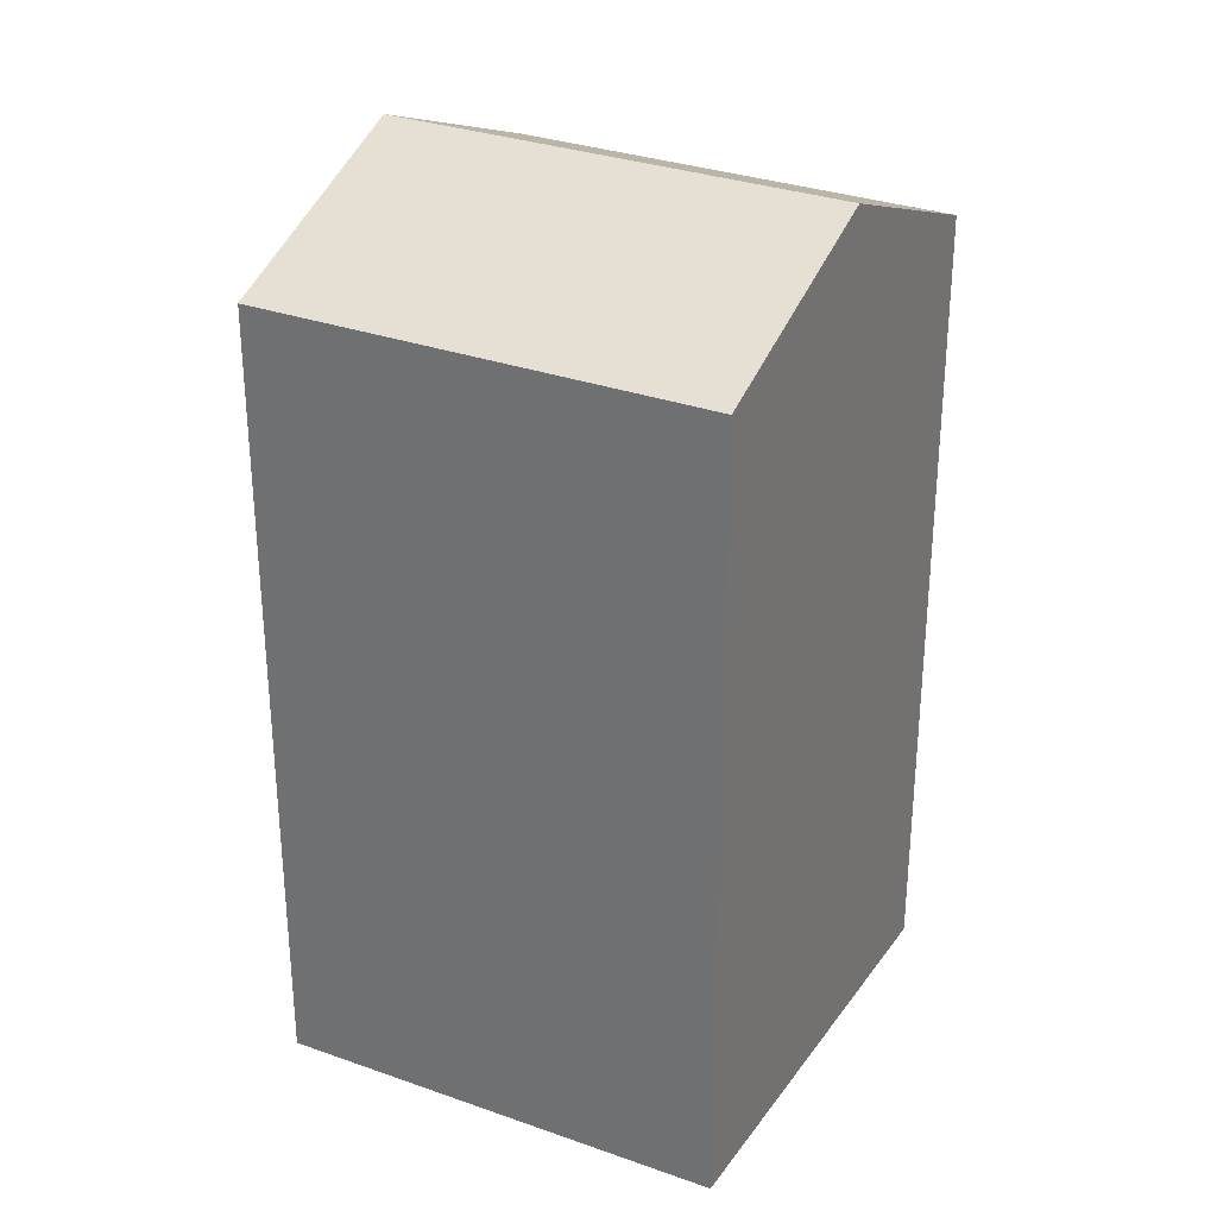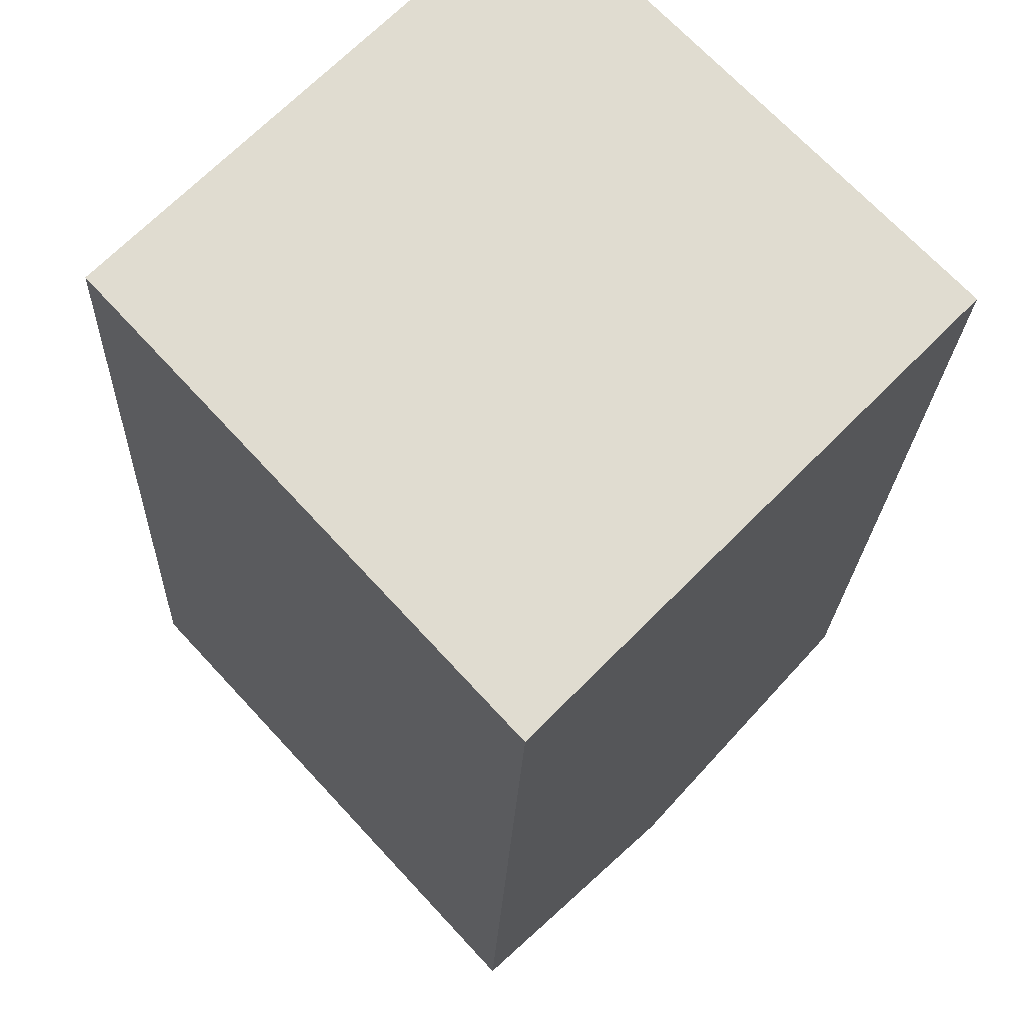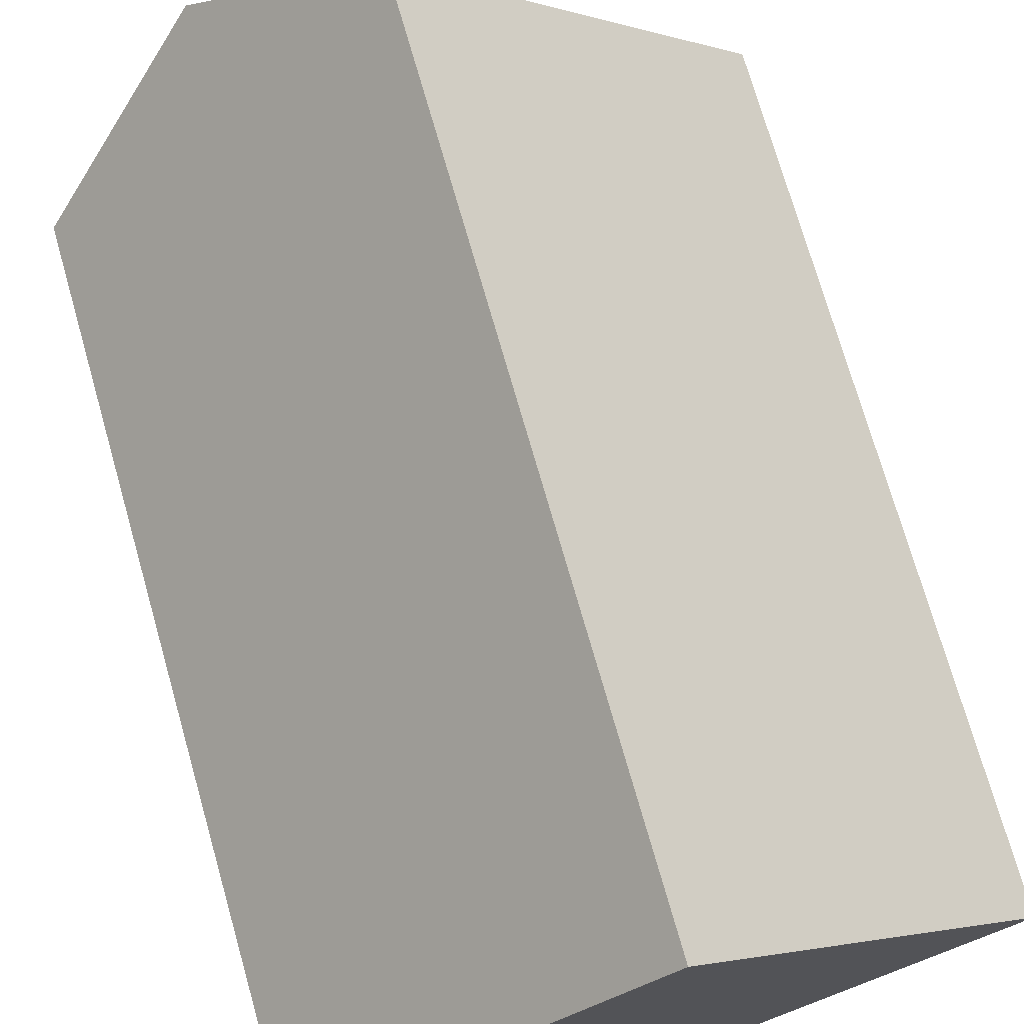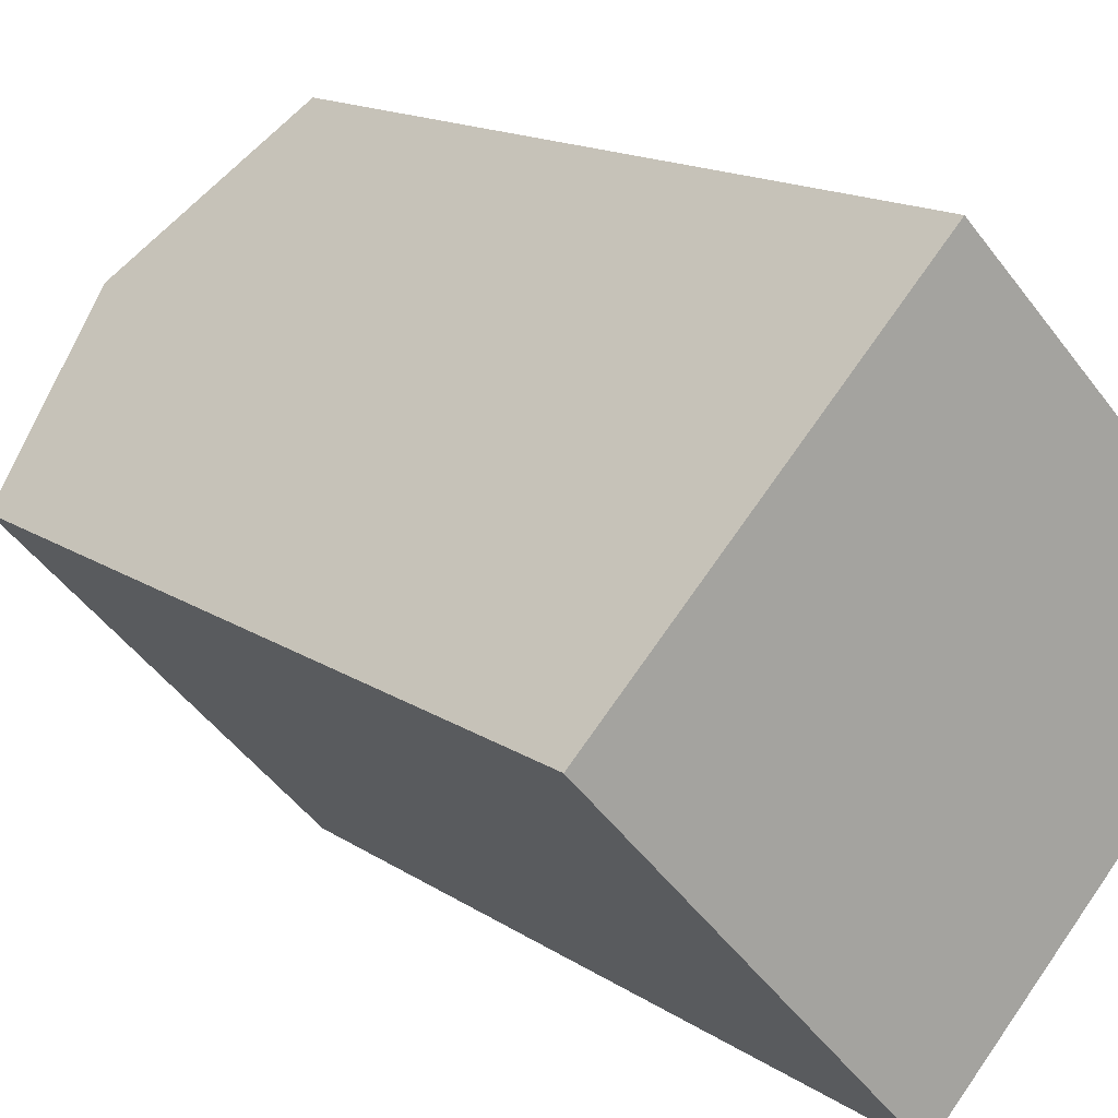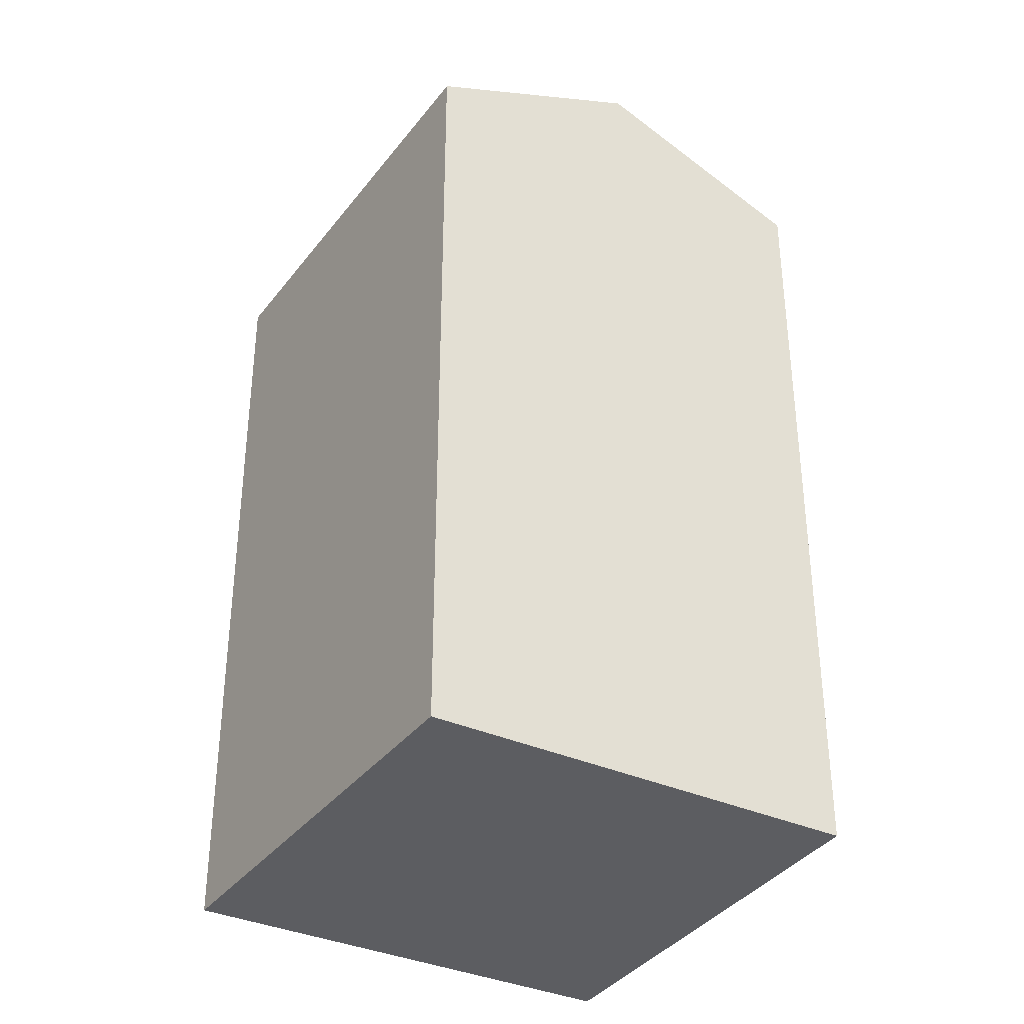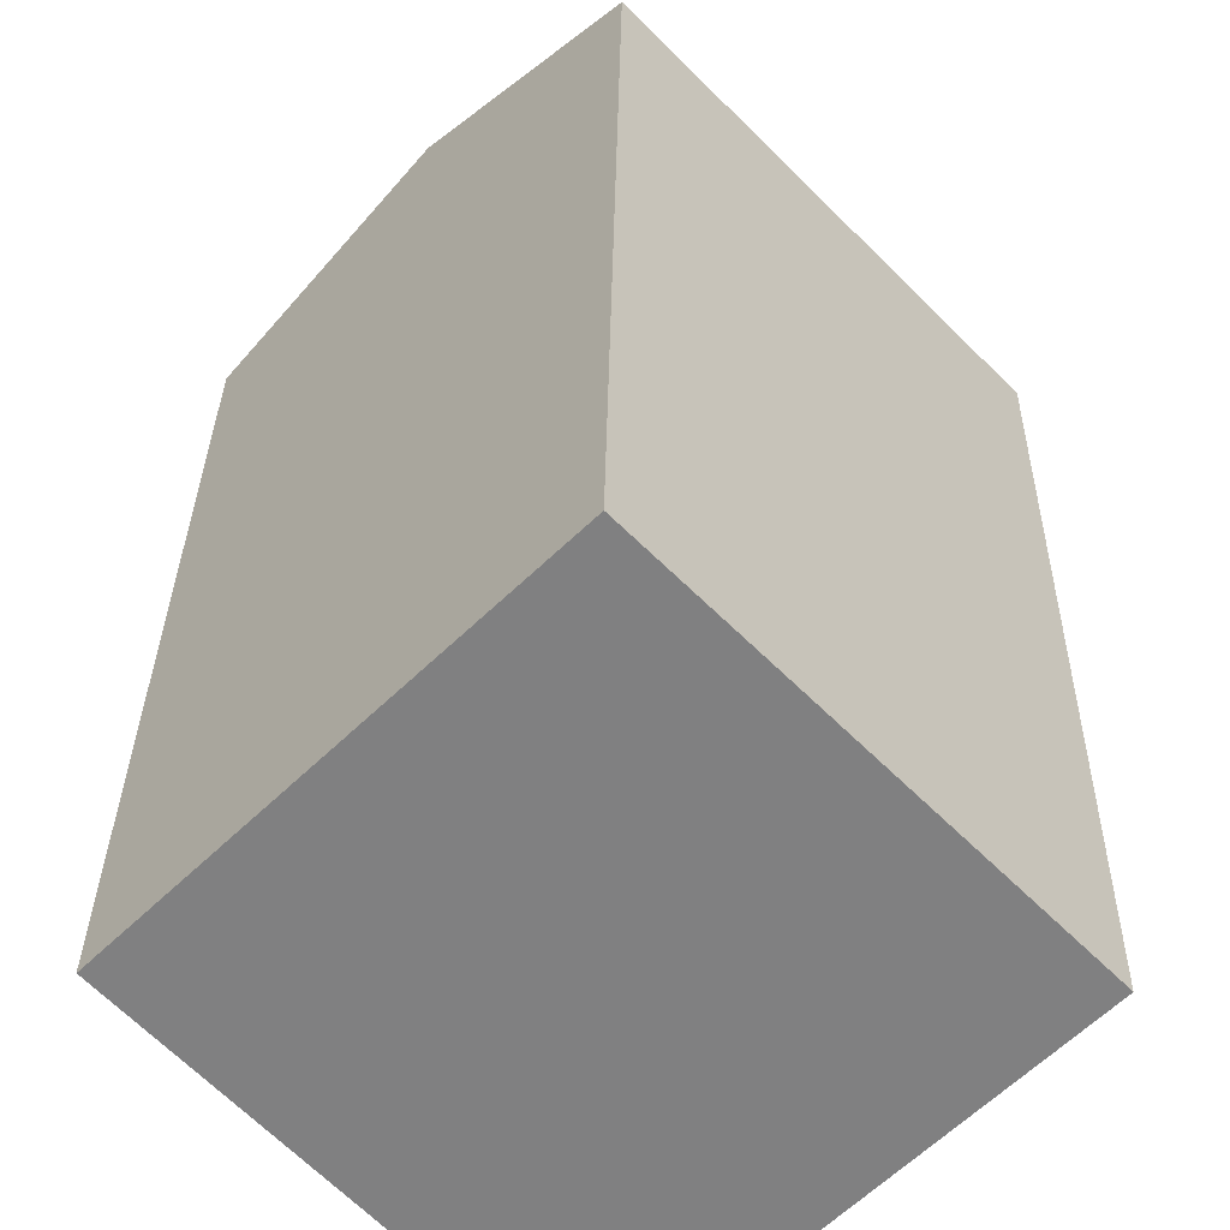
<metadata>
{"format":"obj","ext":"obj","renderer":"f3d","projection":"perspective","resolution":1024,"background":"white","views":[{"elev":31.2,"azim":-105.8,"up":"+Y"},{"elev":-19.8,"azim":-1.9,"up":"+Z"},{"elev":73.0,"azim":-15.9,"up":"+Z"},{"elev":14.8,"azim":-35.3,"up":"+Z"},{"elev":-36.3,"azim":-75.1,"up":"+Y"},{"elev":29.9,"azim":0.8,"up":"+Z"}]}
</metadata>
<code>
v  6.758 8.624 -0.079
v  1.715 9.65 1.716
v  3.381 8.68 3.383
v  5.012 9.65 -1.858
v  0 8.651 5.297e-16
v  3.312 8.651 -3.59
v  3.312 2.198e-16 -3.59
v  0 0 0
v  3.381 -2.071e-16 3.383
v  1.715 -1.051e-16 1.716
v  5.012 1.138e-16 -1.858
v  6.758 4.837e-18 -0.079
g defaultobject
f 1 2 3
f 2 1 4
f 5 4 6
f 4 5 2
f 7 5 6
f 5 7 8
f 5 3 2
f 3 5 8
f 3 8 9
f 9 8 10
f 1 6 4
f 6 1 7
f 7 1 11
f 11 1 12
f 9 1 3
f 1 9 12
f 10 12 9
f 12 10 8
f 12 8 7
f 12 7 11

</code>
